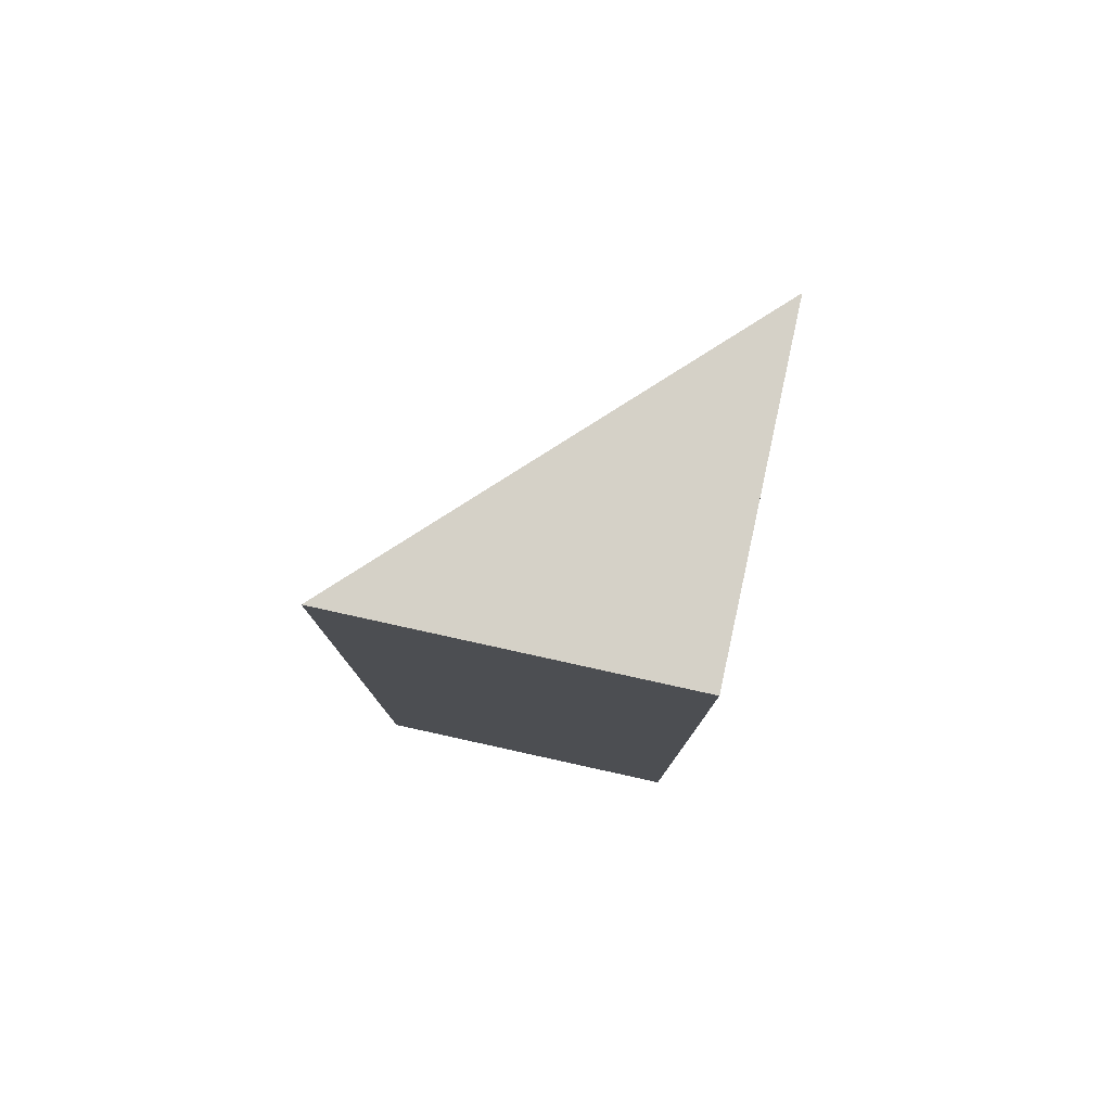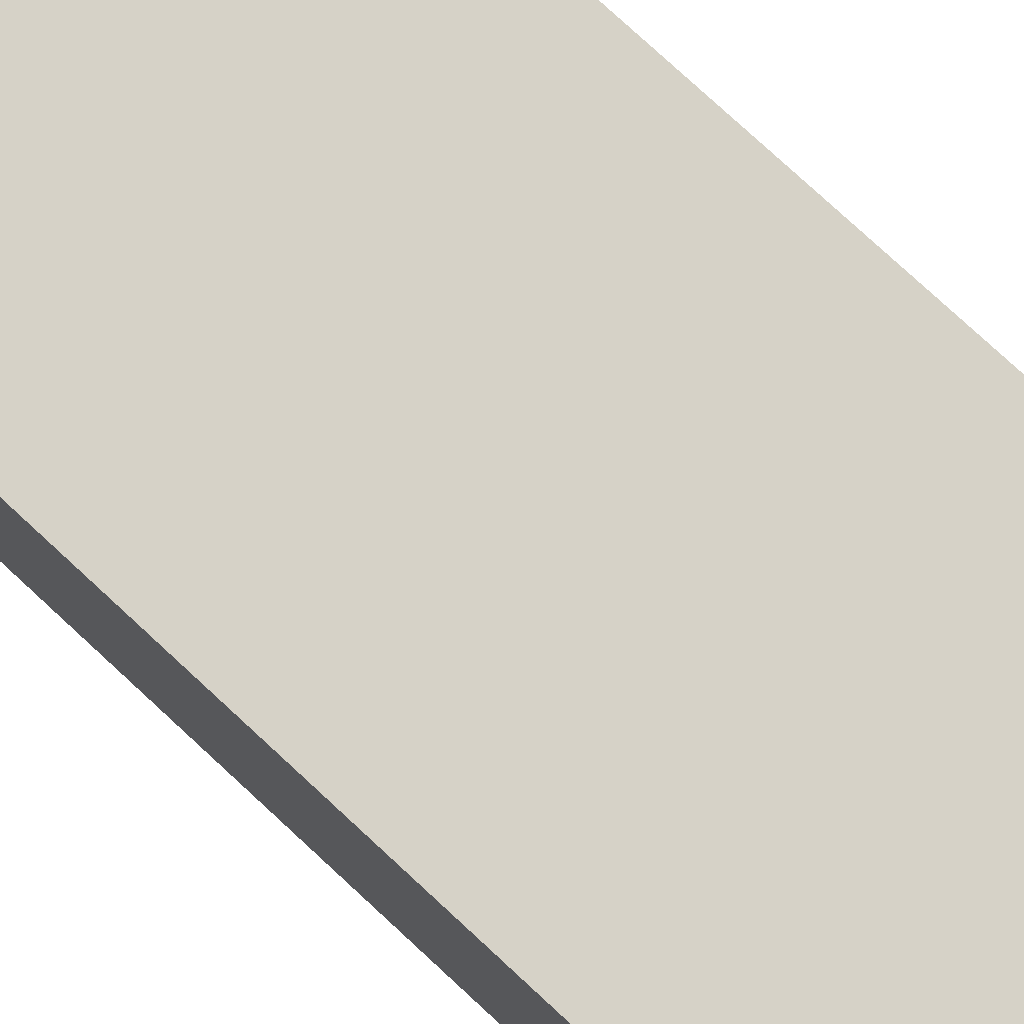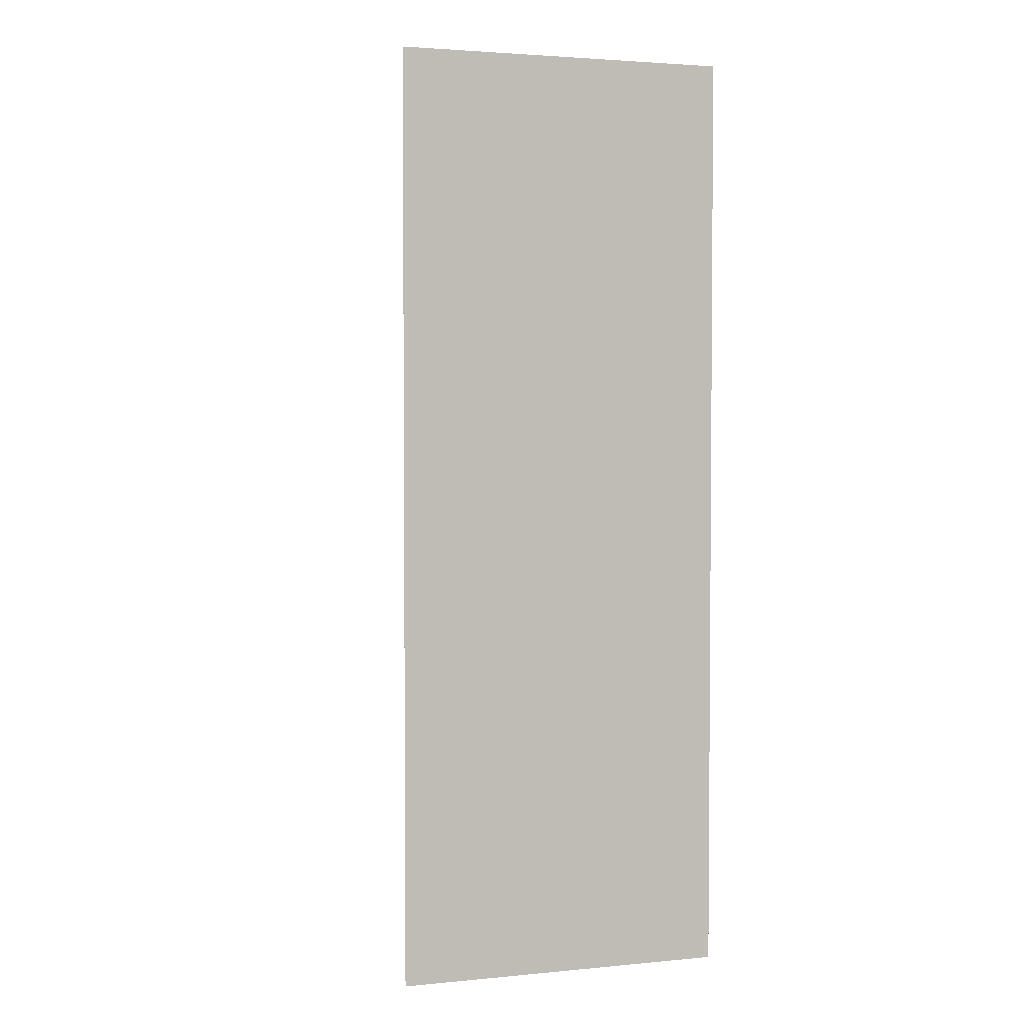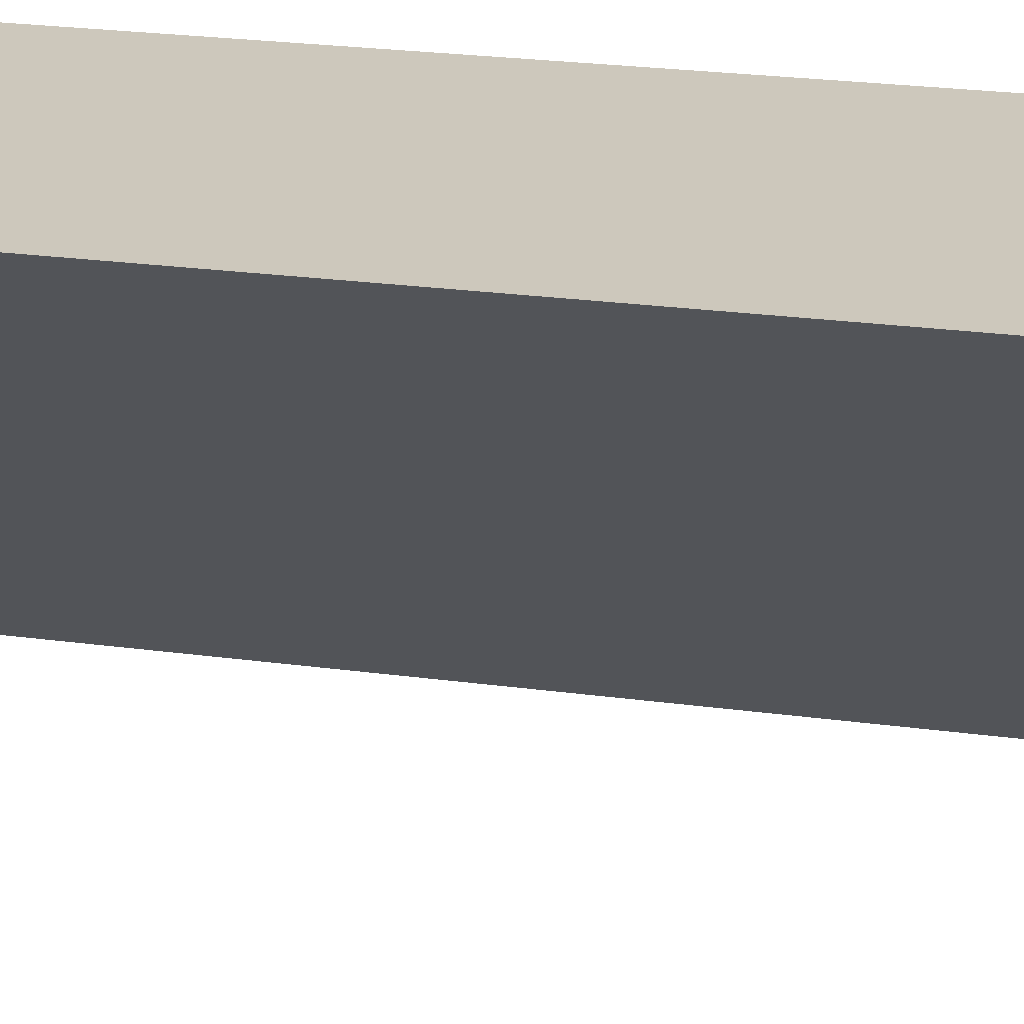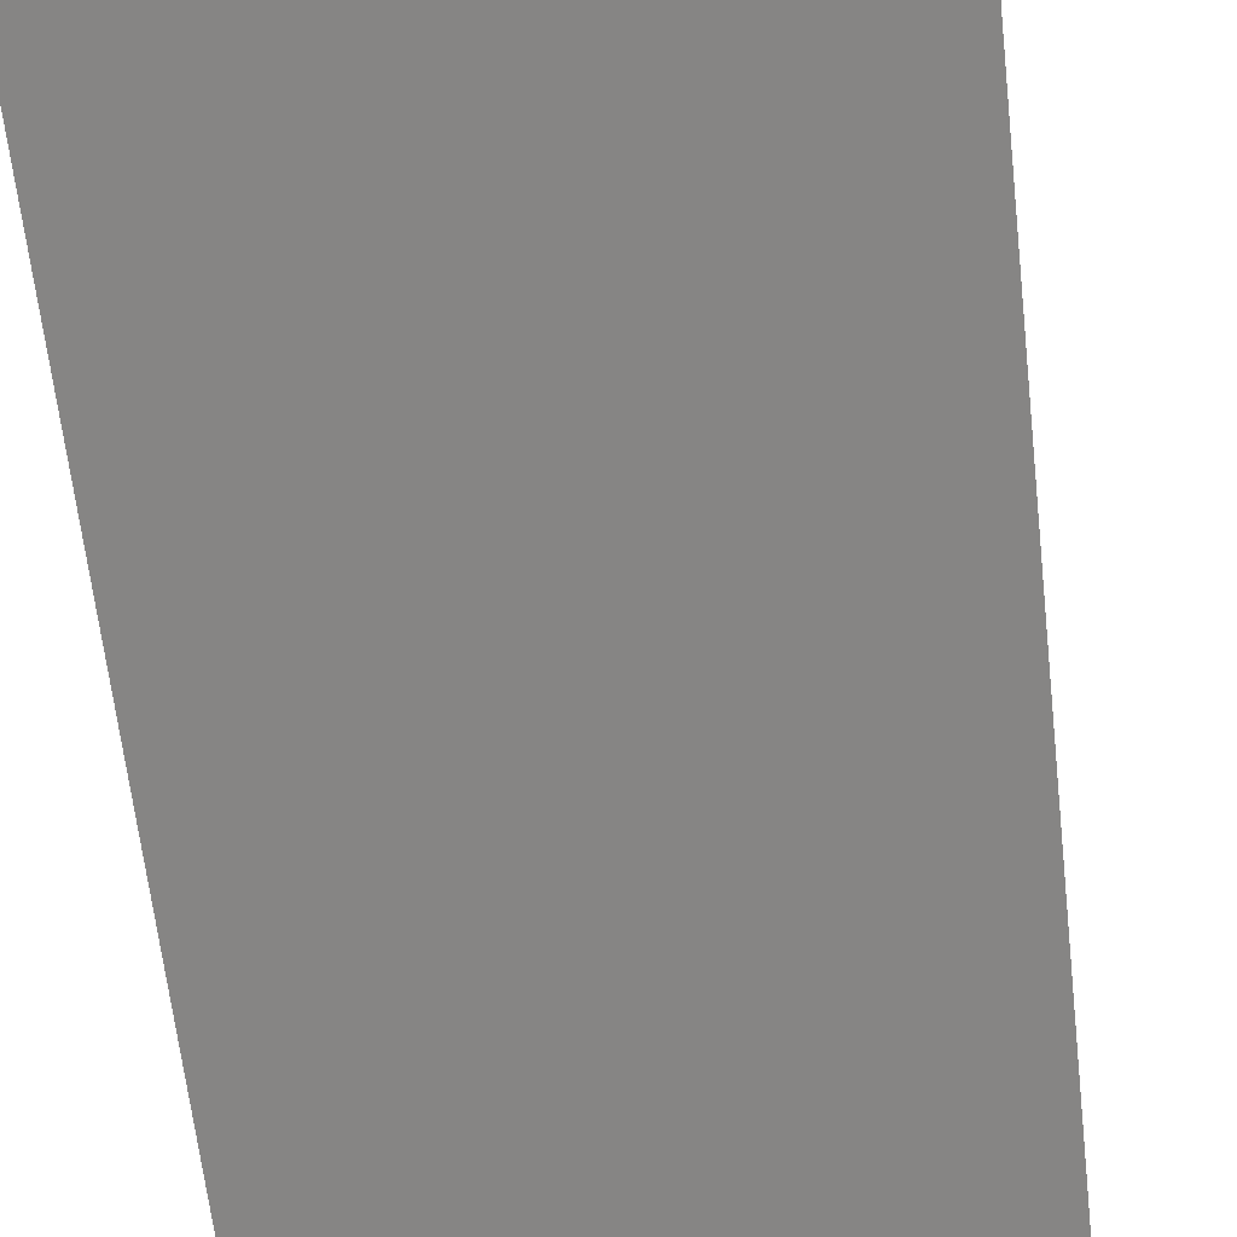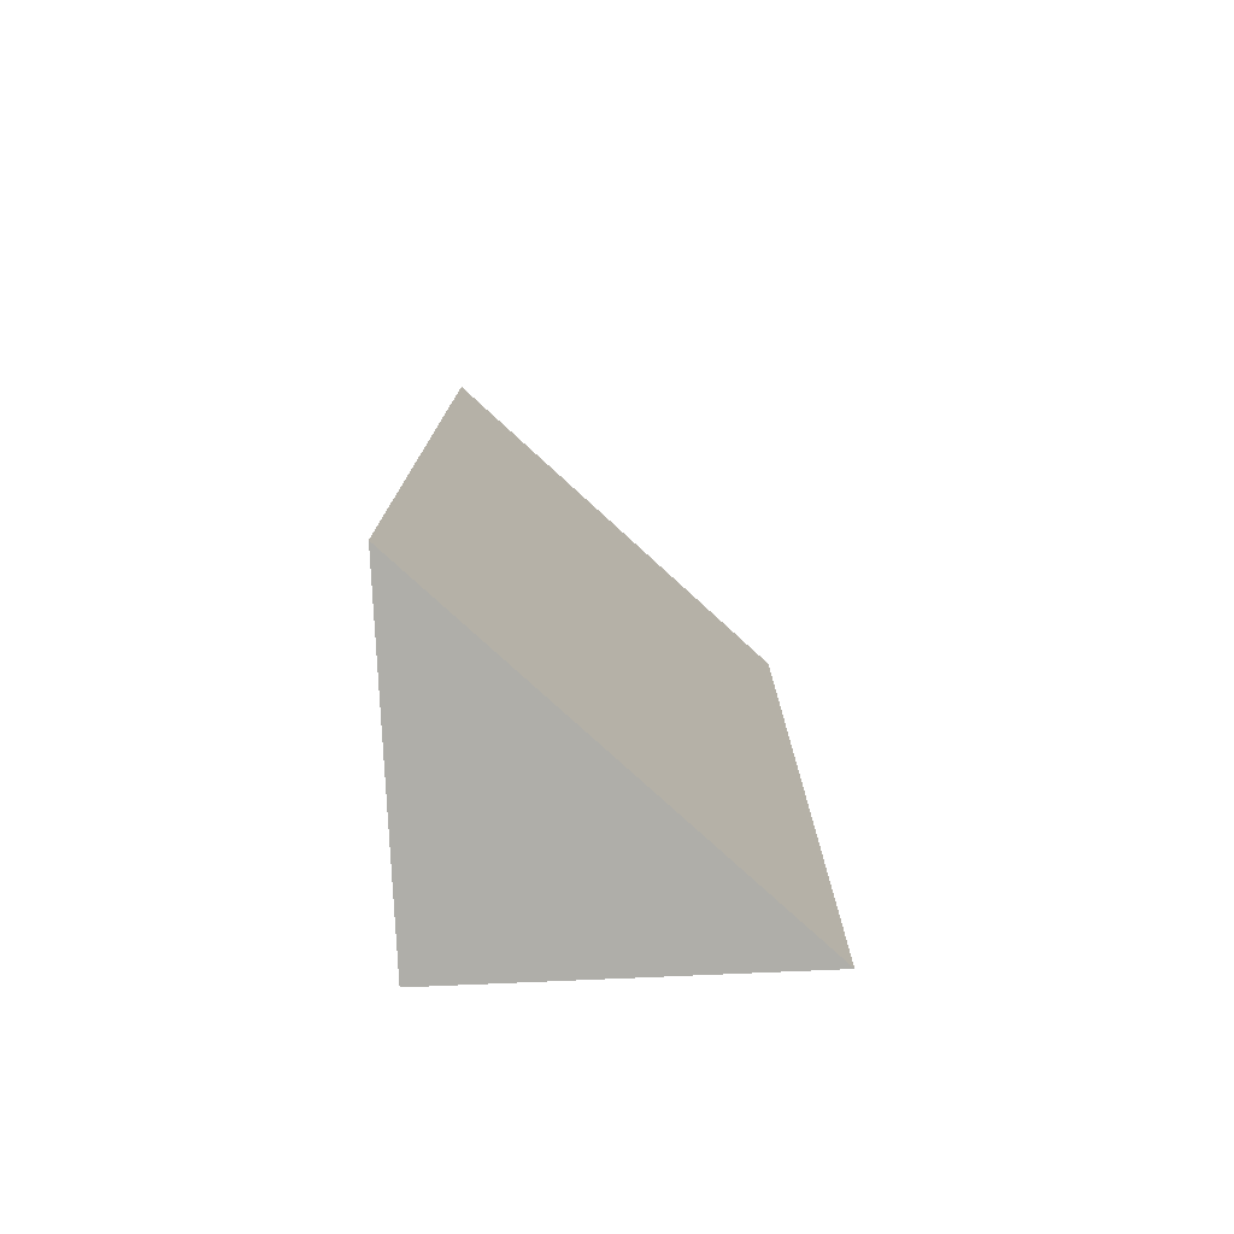
<metadata>
{"format":"obj","ext":"obj","renderer":"f3d","projection":"perspective","resolution":1024,"background":"white","views":[{"elev":79.4,"azim":12.4,"up":"+Y"},{"elev":78.6,"azim":132.7,"up":"+Z"},{"elev":2.9,"azim":-17.8,"up":"+Y"},{"elev":22.2,"azim":-76.2,"up":"+Z"},{"elev":-56.7,"azim":-174.0,"up":"+Z"},{"elev":-77.5,"azim":-177.5,"up":"+Y"}]}
</metadata>
<code>
o Mesh1_Grey_Cliff_Corner_Model
v 0.78 0 0
v 0 0 0
v 0.78 0 -0.78
v 0.78 2.2 0
v 0 2.2 0
v 0.78 2.2 -0.78
f 1 2 3
f 2 1 4 5
f 1 3 6 4
f 3 2 5 6
f 5 4 6

</code>
